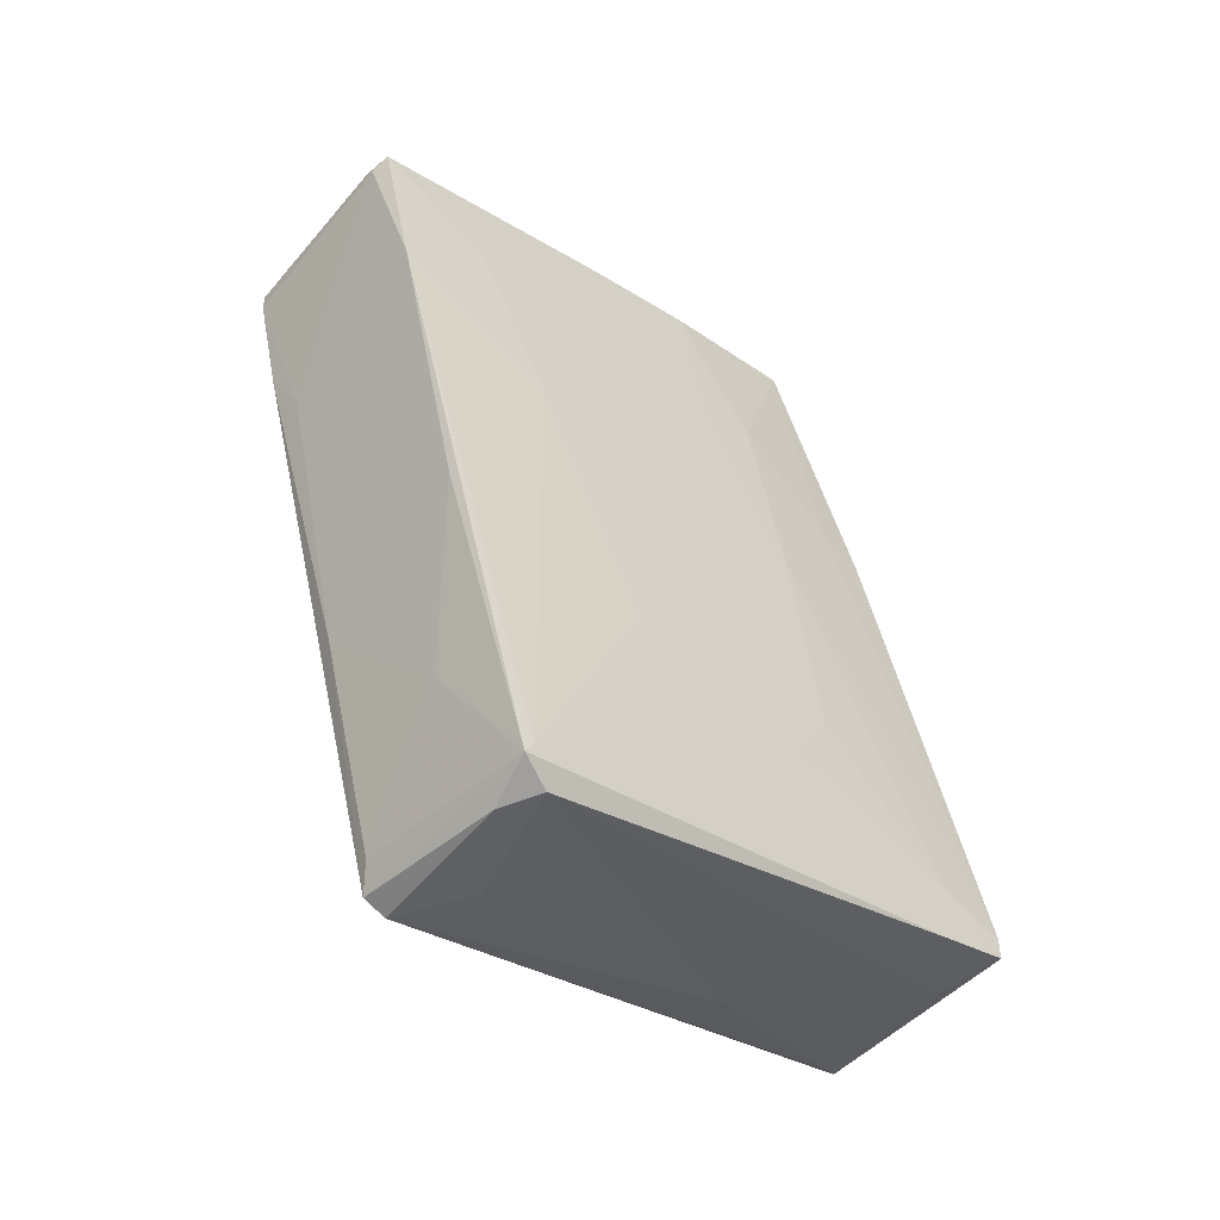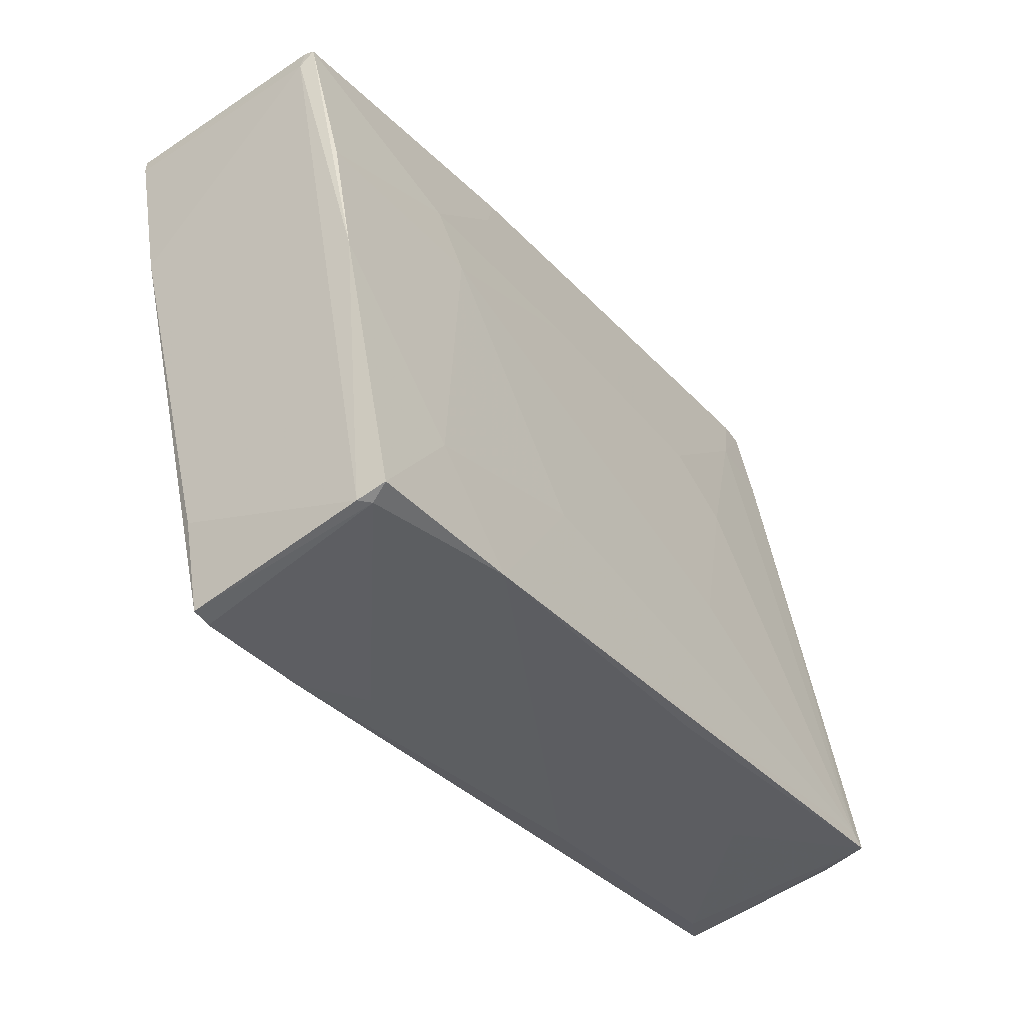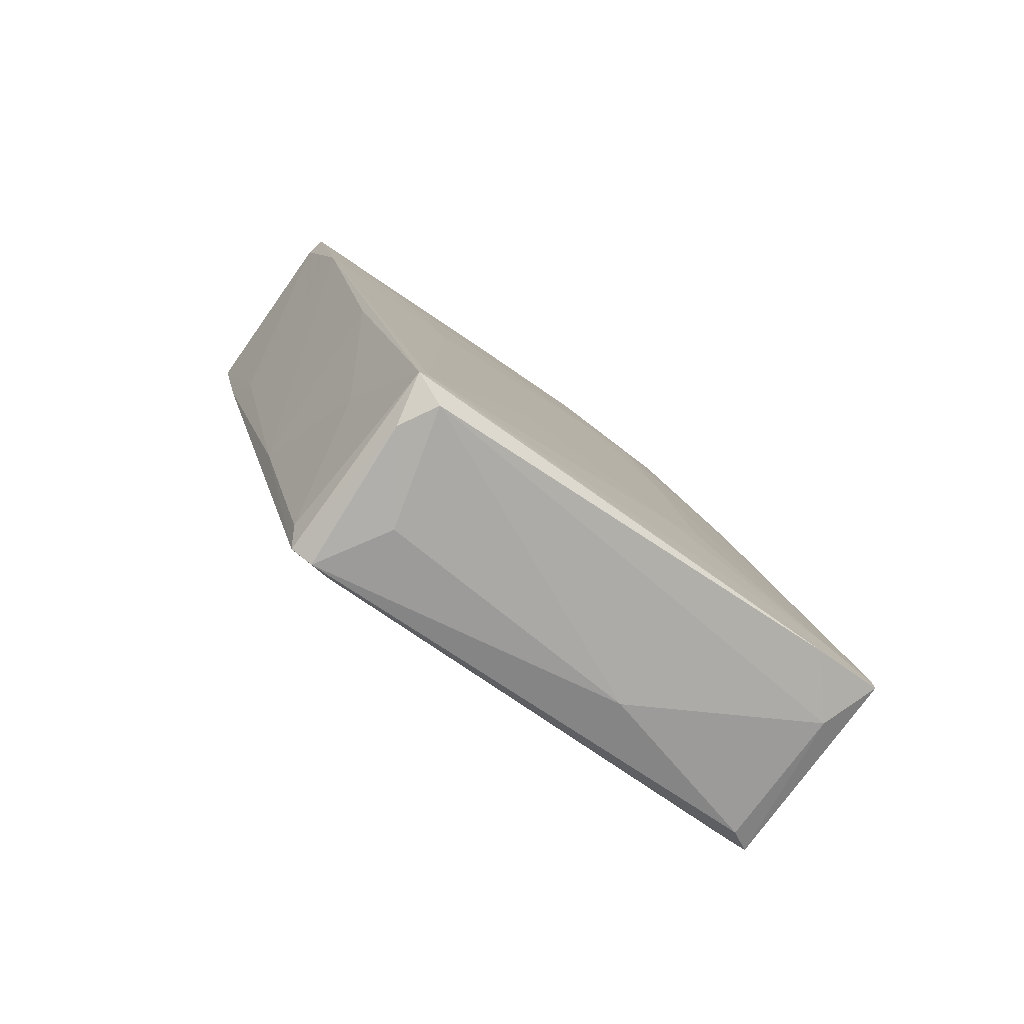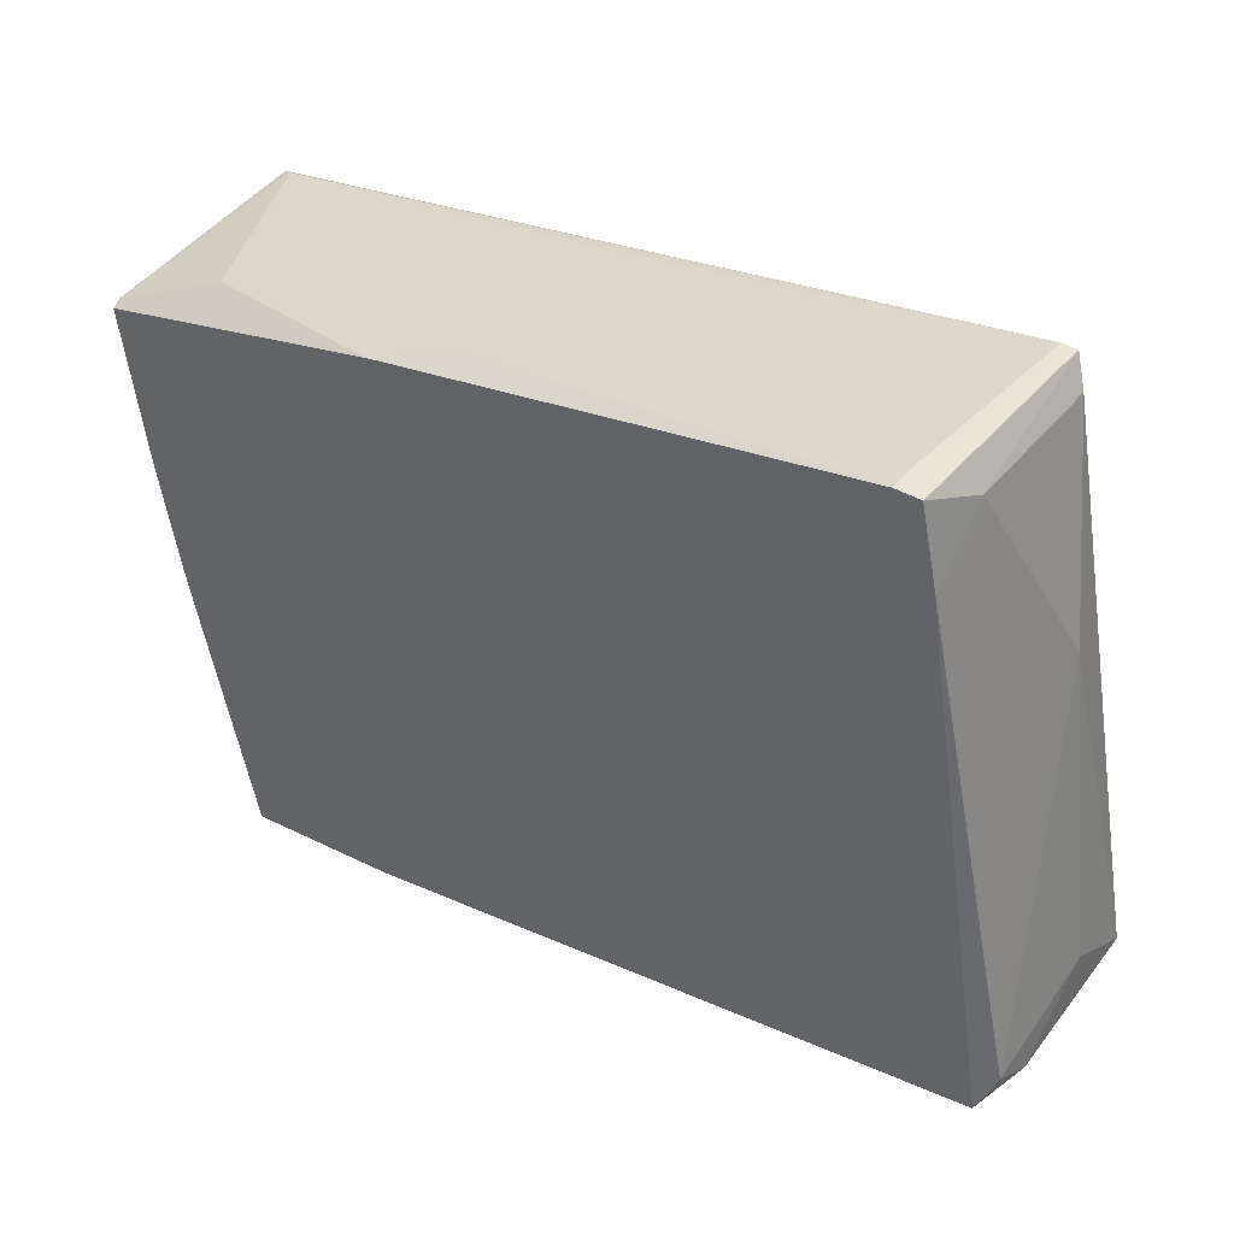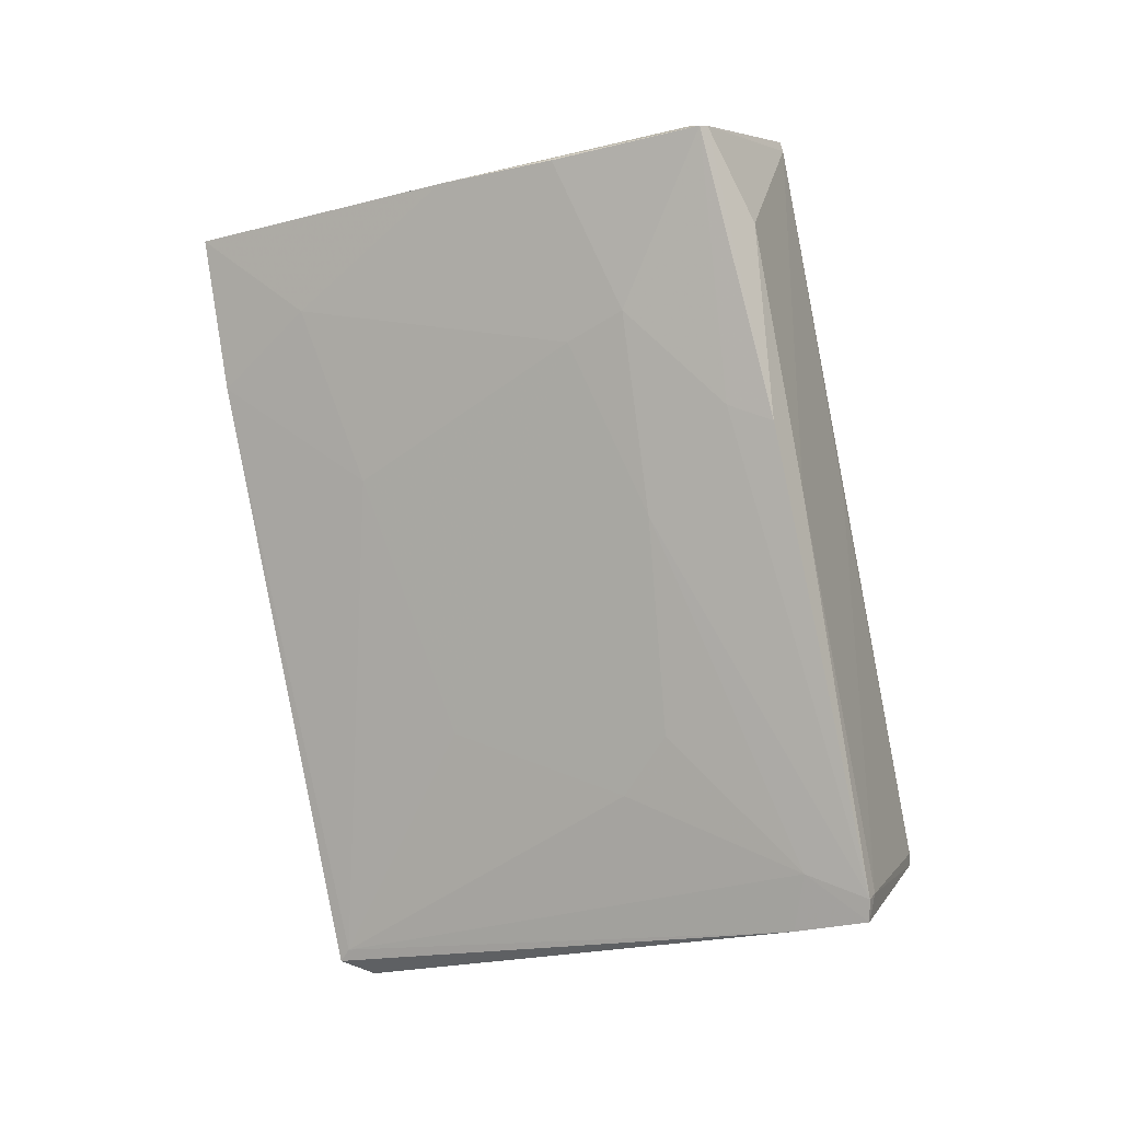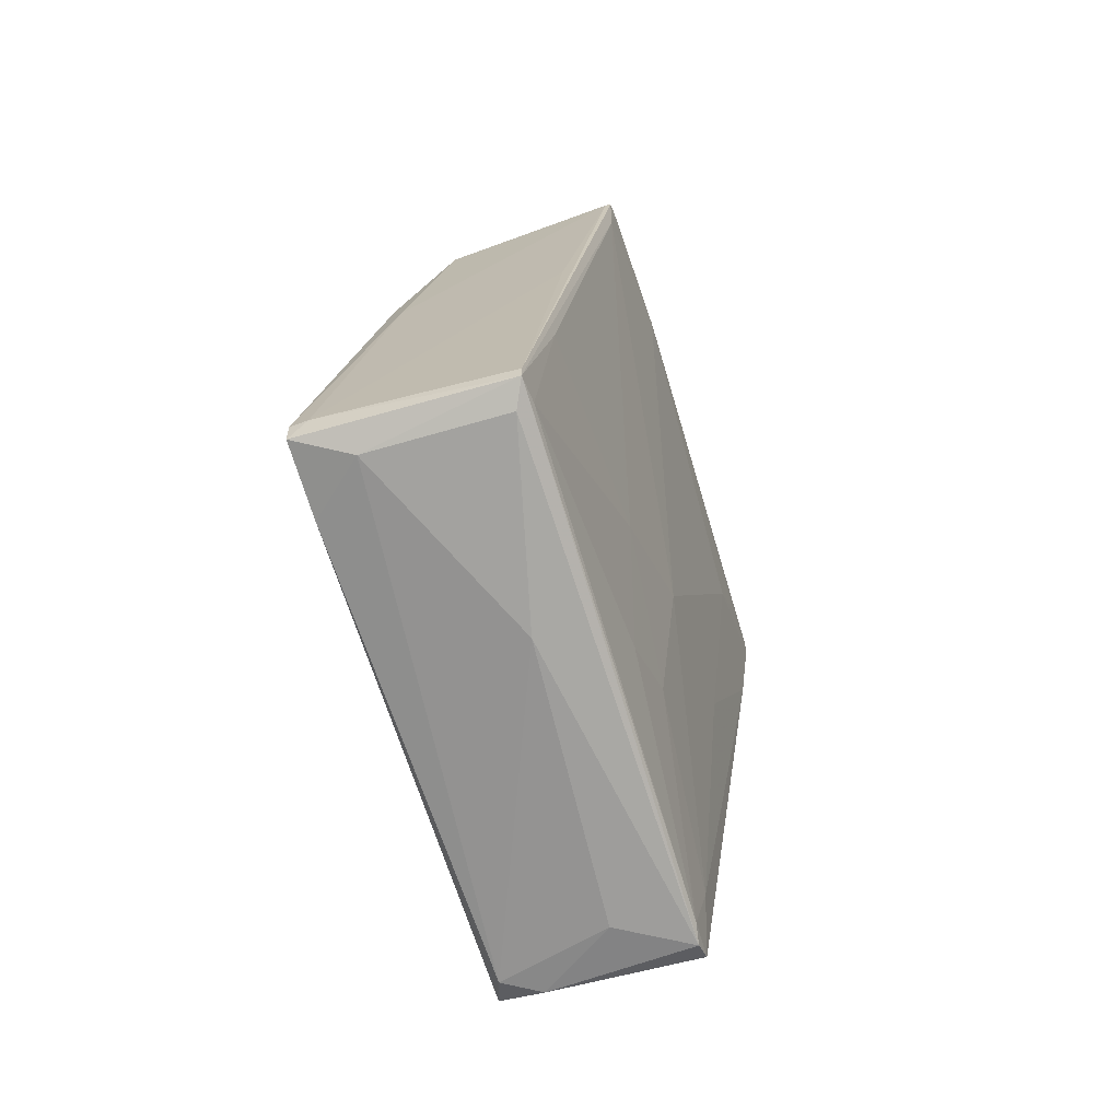
<metadata>
{"format":"obj","ext":"obj","renderer":"f3d","projection":"perspective","resolution":1024,"background":"white","views":[{"elev":-48.5,"azim":51.5,"up":"+Z"},{"elev":-50.2,"azim":33.6,"up":"+Y"},{"elev":-77.9,"azim":56.5,"up":"+Z"},{"elev":45.1,"azim":123.3,"up":"+Y"},{"elev":10.2,"azim":113.0,"up":"+Z"},{"elev":-59.4,"azim":-158.4,"up":"+Z"}]}
</metadata>
<code>
o convex_0
v 0.005607 0.013 0.01127
v -0.006296 -0.02271 0.01807
v -0.006579 -0.0193 0.01835
v -0.004028 -0.01108 -0.02728
v -0.006579 0.02179 -0.01877
v 0.008442 -0.01193 -0.02586
v -0.008564 0.01158 0.02657
v 0.006173 -0.02214 0.02033
v 0.006458 0.02264 -0.01905
v 0.004474 0.01073 0.02743
v -0.006862 -0.002012 -0.005446
v 0.006173 0.00308 0.01466
v 0.002489 0.01357 0.02175
v -0.002043 0.009037 -0.02359
v -0.004028 -0.0125 -0.02671
v 0.007591 -0.009949 -0.0267
v -0.008279 0.002521 0.02487
v 0.007024 0.009885 -0.008852
v 0.006741 -0.02044 0.01098
v -0.006296 -0.02271 0.0192
v -0.006579 0.02179 -0.01962
v -0.003745 -0.01647 -0.01055
v 0.006458 0.02264 -0.01763
v -0.006012 0.003648 -0.01905
v 0.007024 -0.01052 0.005595
v -0.008564 0.01158 0.02317
v 0.005607 -0.005696 0.02402
v 0.003055 0.02094 -0.02019
v -0.008279 0.01187 0.02601
v 0.004474 -0.02242 0.02033
v 0.003623 0.009885 0.02743
v -0.004595 -0.01137 -0.02274
v -0.006862 -0.01505 0.01466
v 0.005323 0.02264 -0.01764
v 0.005323 0.01583 0.01041
v 0.007591 -0.003996 -0.009987
v -0.005729 0.02037 -0.02047
v 0.000222 -0.008249 -0.02699
v -0.006862 0.005916 -0.009698
v 0.00589 0.006485 0.01665
v -0.006012 -0.02129 0.01127
v 0.003623 -0.0142 -0.0182
v 0.008442 -0.01137 -0.02501
v 0.006458 -0.01505 0.01608
v -0.006296 -0.01732 0.02061
v -0.007145 0.01867 -0.008852
v -0.003179 -0.01307 -0.02501
v 0.003906 0.01725 0.006162
v 0.006741 0.01867 -0.0165
v 0.005323 0.001664 0.02543
v -0.006012 -0.0125 -0.002614
v -0.004312 -0.009949 -0.02671
v -0.006012 -0.001159 -0.0165
v 0.005323 -0.01137 -0.02699
v 0.007307 0.007332 -0.01282
v -0.006862 0.01669 0.004749
v 0.00504 -0.02242 0.01977
v -0.004028 -0.02043 0.007576
v -0.006579 0.02009 -0.01962
v 0.006458 0.008469 0.004465
v 0.006741 0.0181 -0.02019
v 0.003906 0.01102 0.02743
v 0.007024 -0.01647 -0.006865
v -0.008564 0.01073 0.02657
f 17 31 64
f 3 2 20
f 17 3 20
f 7 5 21
f 11 17 26
f 7 21 26
f 16 14 28
f 21 9 28
f 5 7 29
f 8 27 30
f 30 27 31
f 27 10 31
f 17 30 31
f 2 3 33
f 3 17 33
f 17 11 33
f 21 5 34
f 9 21 34
f 23 9 34
f 10 1 35
f 1 23 35
f 12 25 36
f 14 4 37
f 4 21 37
f 28 14 37
f 21 28 37
f 4 14 38
f 14 16 38
f 11 26 39
f 1 10 40
f 15 22 41
f 32 15 41
f 2 33 41
f 19 6 43
f 25 19 43
f 36 25 43
f 8 19 44
f 25 12 44
f 19 25 44
f 27 8 44
f 12 27 44
f 17 20 45
f 20 30 45
f 30 17 45
f 26 21 46
f 39 26 46
f 15 6 47
f 22 15 47
f 6 42 47
f 42 22 47
f 29 13 48
f 23 34 48
f 34 29 48
f 13 35 48
f 35 23 48
f 9 23 49
f 27 12 50
f 10 27 50
f 40 10 50
f 12 40 50
f 11 32 51
f 33 11 51
f 32 41 51
f 41 33 51
f 4 15 52
f 21 4 52
f 15 32 52
f 52 32 53
f 32 11 53
f 11 39 53
f 39 24 53
f 24 52 53
f 15 4 54
f 6 15 54
f 16 6 54
f 4 38 54
f 38 16 54
f 36 43 55
f 49 18 55
f 43 49 55
f 5 29 56
f 34 5 56
f 29 34 56
f 19 8 57
f 20 2 57
f 8 30 57
f 30 20 57
f 22 19 58
f 2 41 58
f 41 22 58
f 19 57 58
f 57 2 58
f 24 39 59
f 46 21 59
f 39 46 59
f 21 52 59
f 52 24 59
f 23 1 60
f 12 36 60
f 1 40 60
f 40 12 60
f 49 23 60
f 18 49 60
f 55 18 60
f 36 55 60
f 6 16 61
f 28 9 61
f 16 28 61
f 43 6 61
f 9 49 61
f 49 43 61
f 29 7 62
f 13 29 62
f 7 31 62
f 31 10 62
f 10 35 62
f 35 13 62
f 6 19 63
f 19 22 63
f 42 6 63
f 22 42 63
f 7 26 64
f 26 17 64
f 31 7 64

</code>
